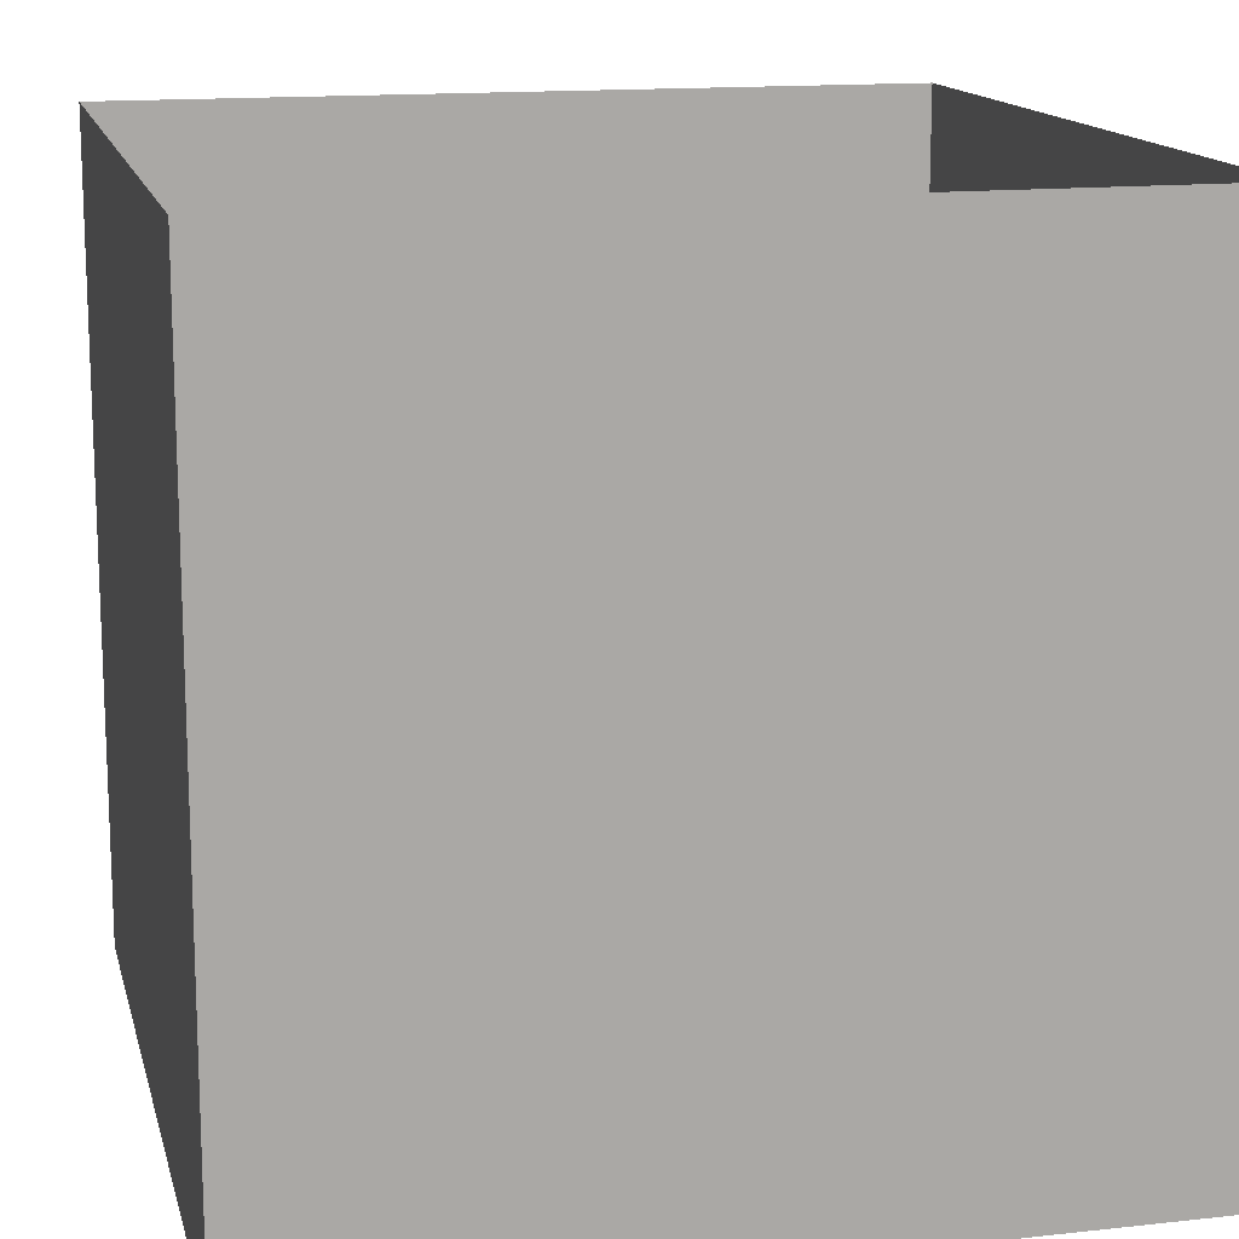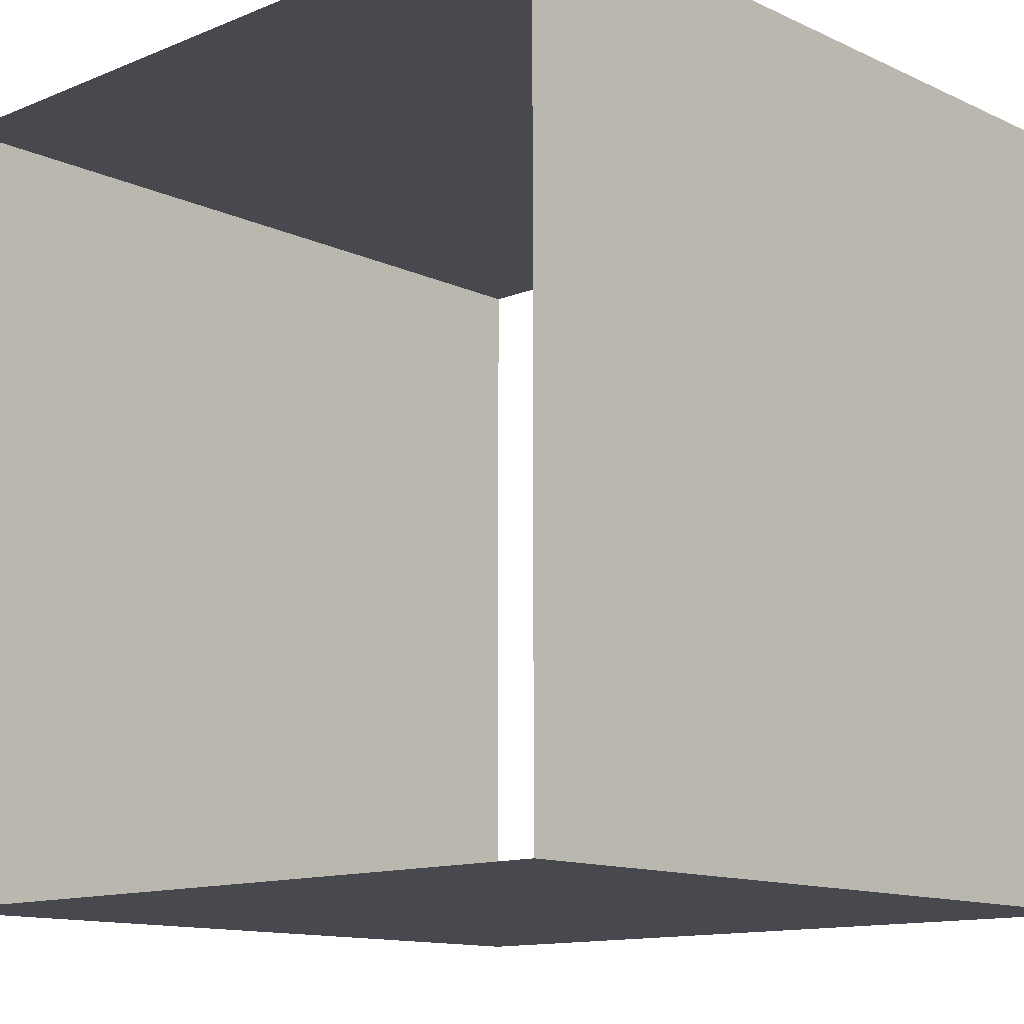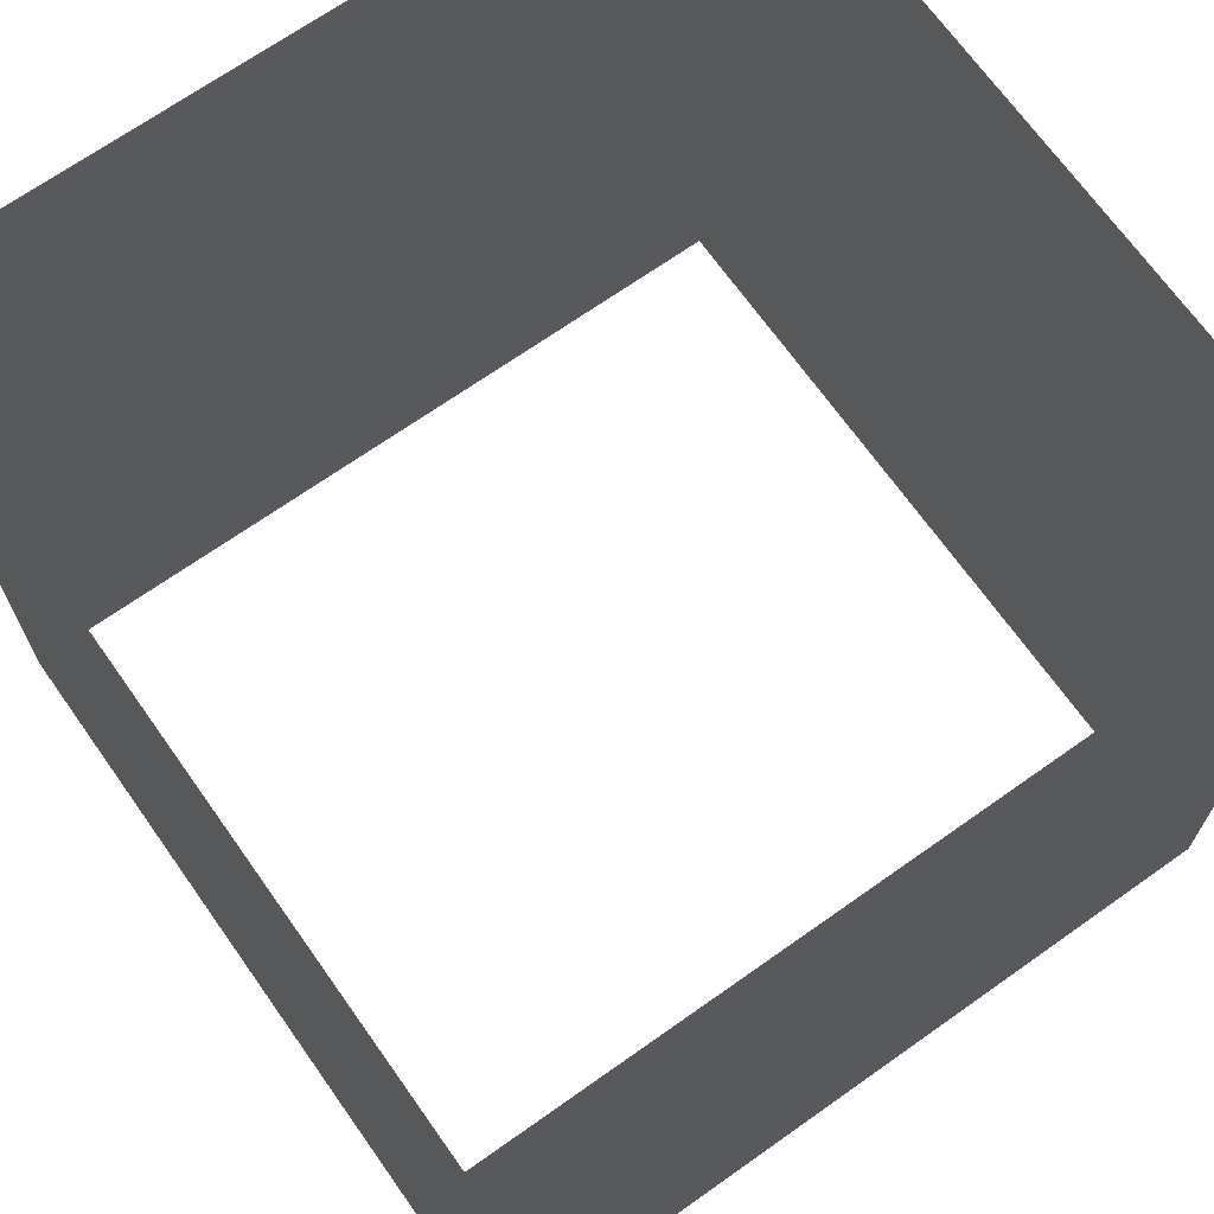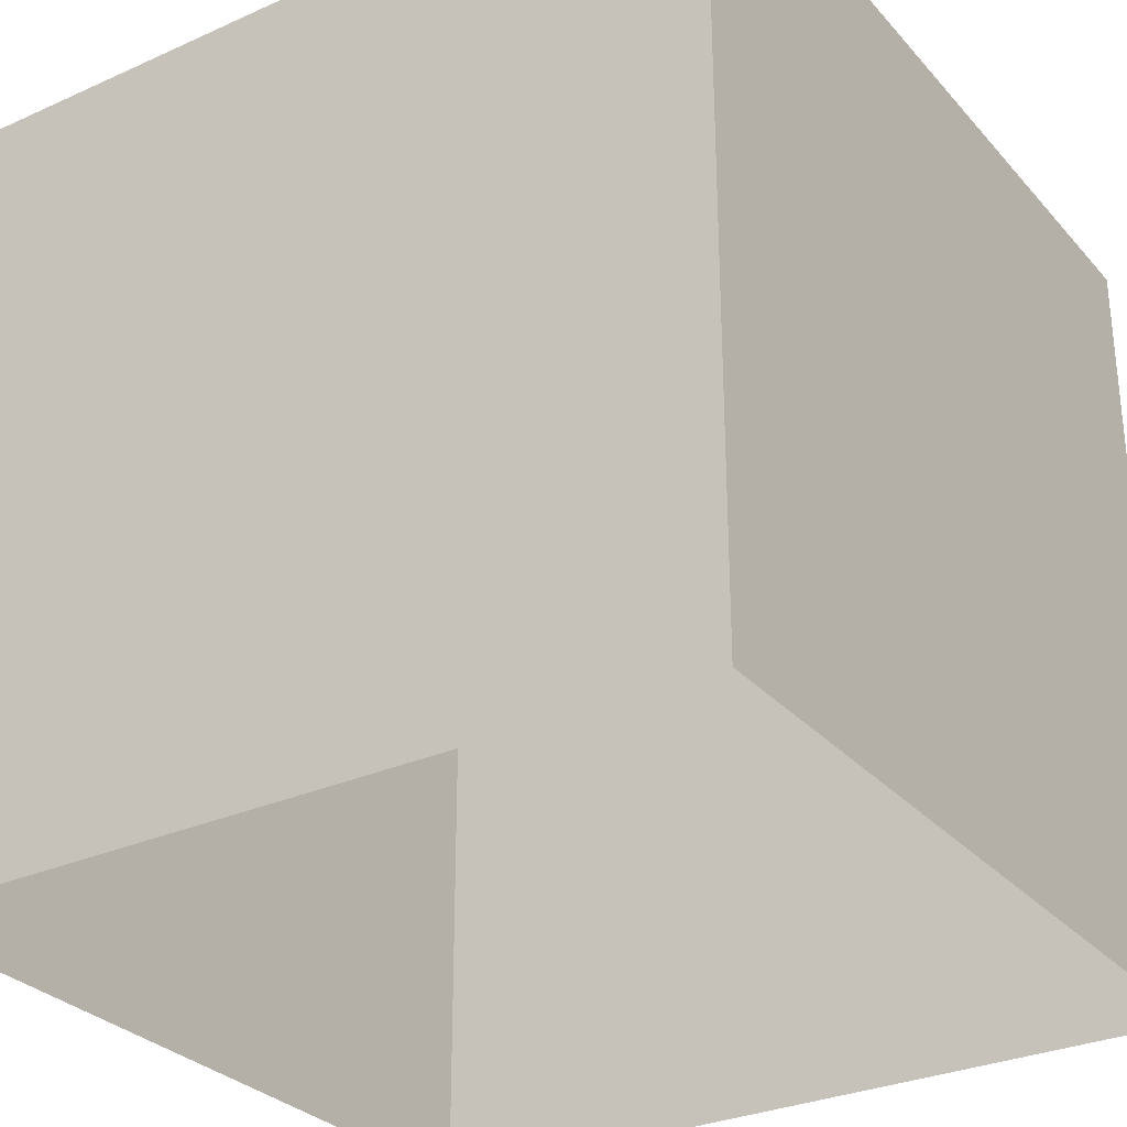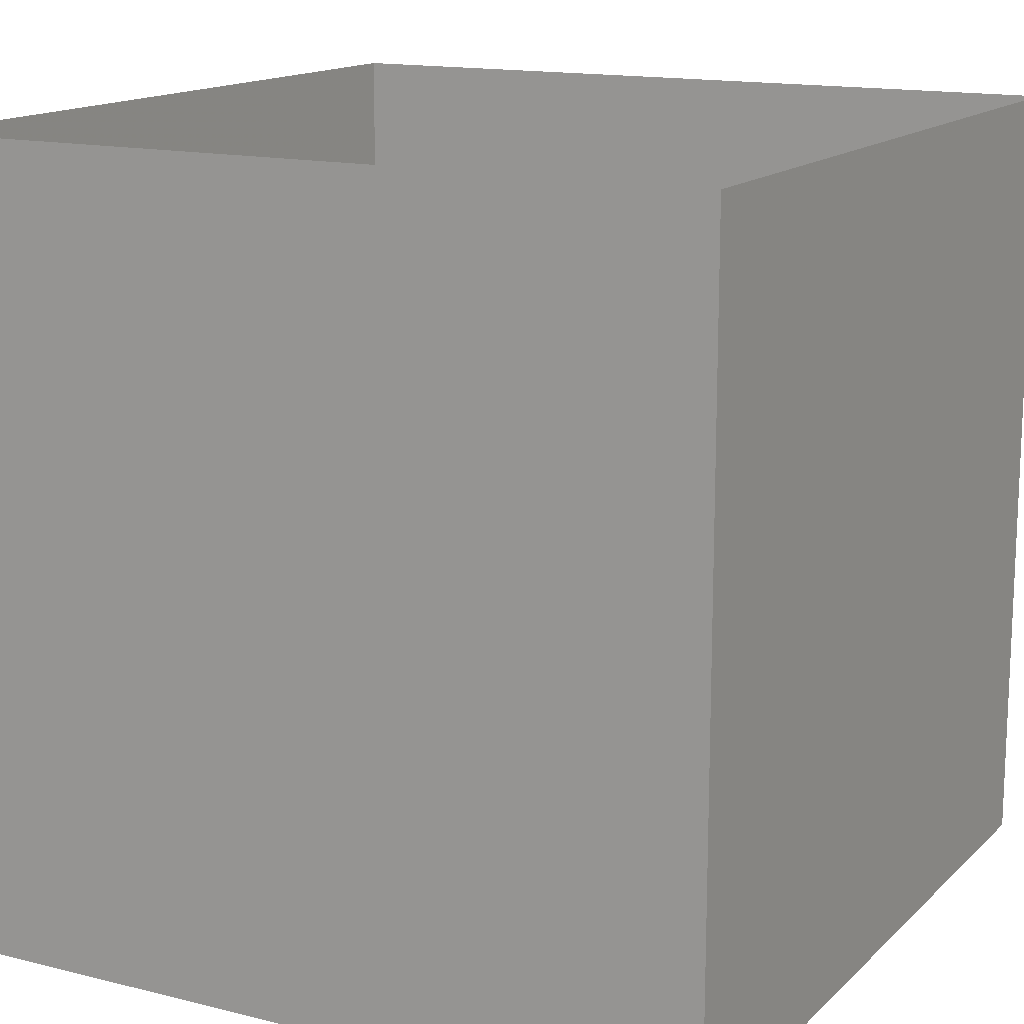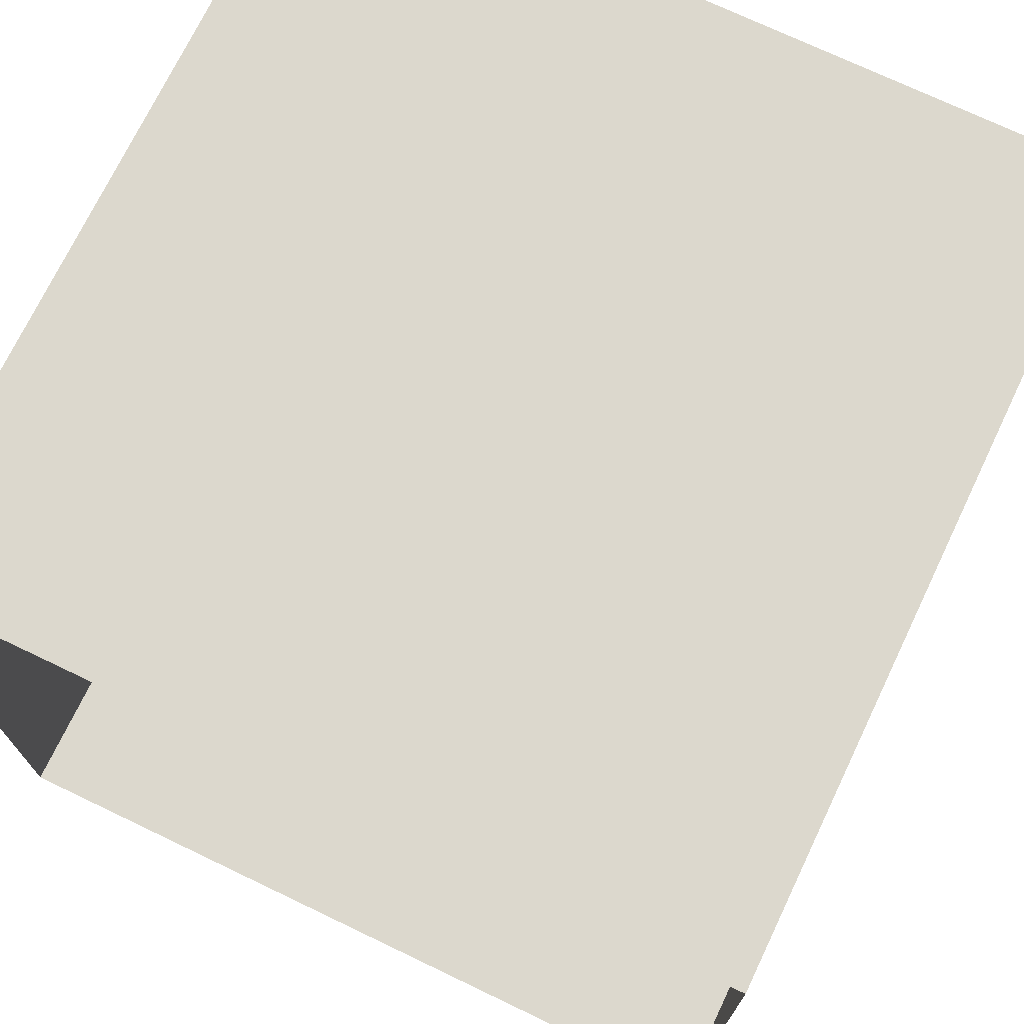
<metadata>
{"format":"obj","ext":"obj","renderer":"f3d","projection":"perspective","resolution":1024,"background":"white","views":[{"elev":14.6,"azim":-103.4,"up":"+Z"},{"elev":-12.7,"azim":-136.7,"up":"+Y"},{"elev":69.1,"azim":-125.3,"up":"+Z"},{"elev":-29.9,"azim":-56.8,"up":"+Z"},{"elev":14.7,"azim":-151.6,"up":"+Z"},{"elev":72.4,"azim":25.6,"up":"+Y"}]}
</metadata>
<code>
v -0.5 -0.5 -0.5
v -0.5 -0.5  0.5
v -0.5  0.5 -0.5
v -0.5  0.5  0.5
v  0.5 -0.5 -0.5
v  0.5 -0.5  0.5
v  0.5  0.5 -0.5
v  0.5  0.5  0.5
f 1 2 4
f 1 4 3
f 5 7 8
f 5 8 6
f 1 3 4
f 1 4 2
f 5 6 8
f 5 8 7
f 3 7 8
f 3 8 4
f 1 5 6
f 1 6 2

</code>
